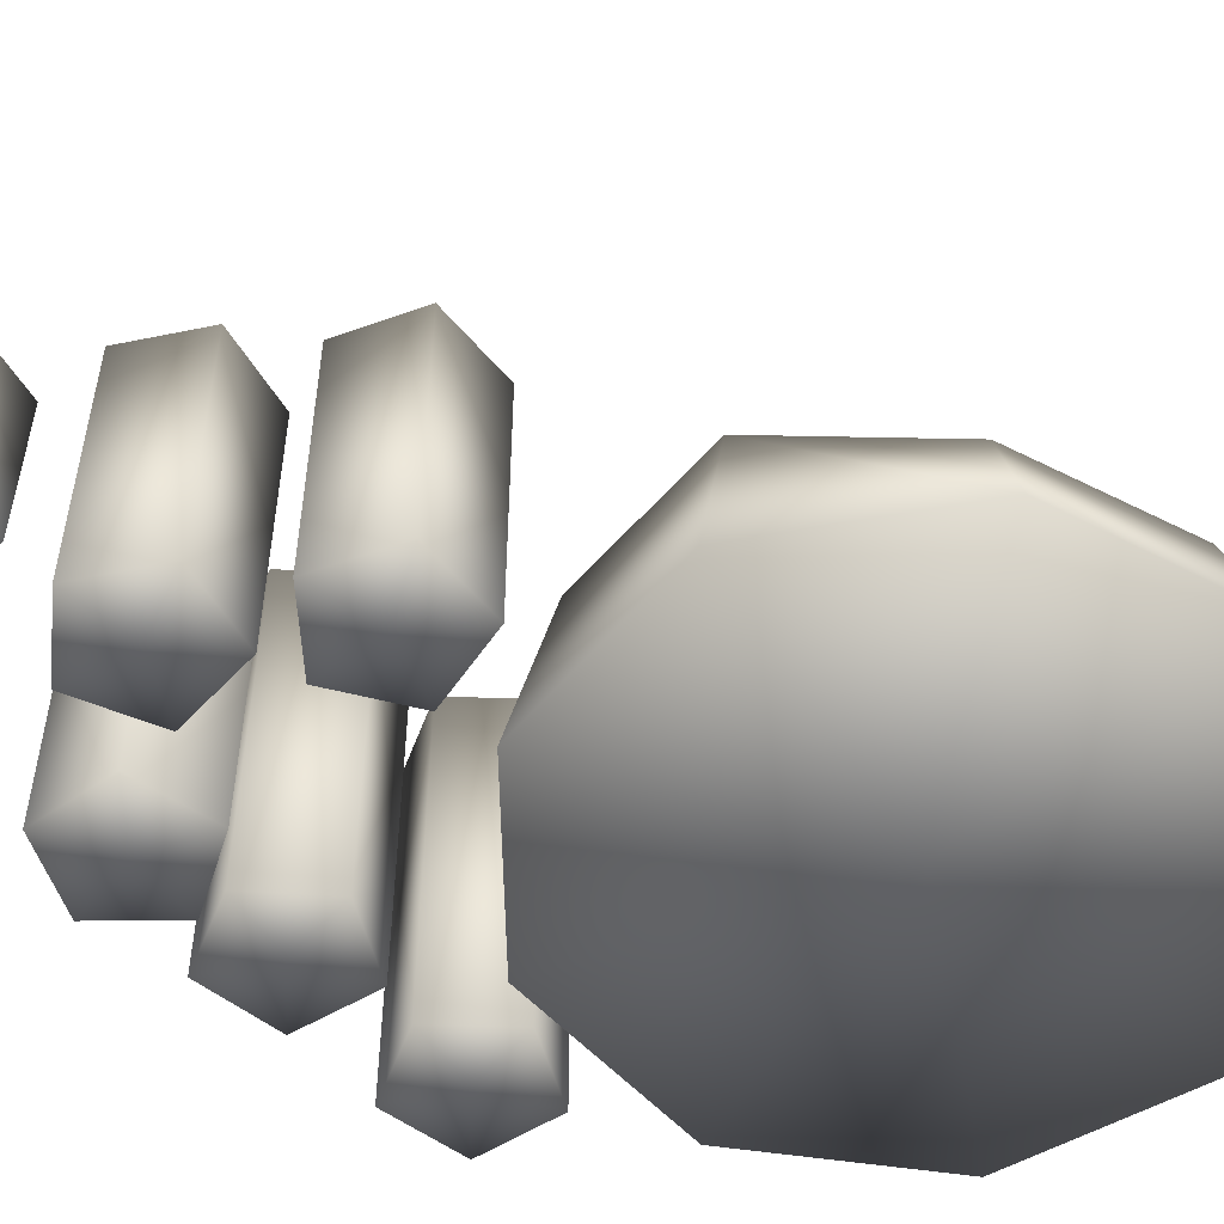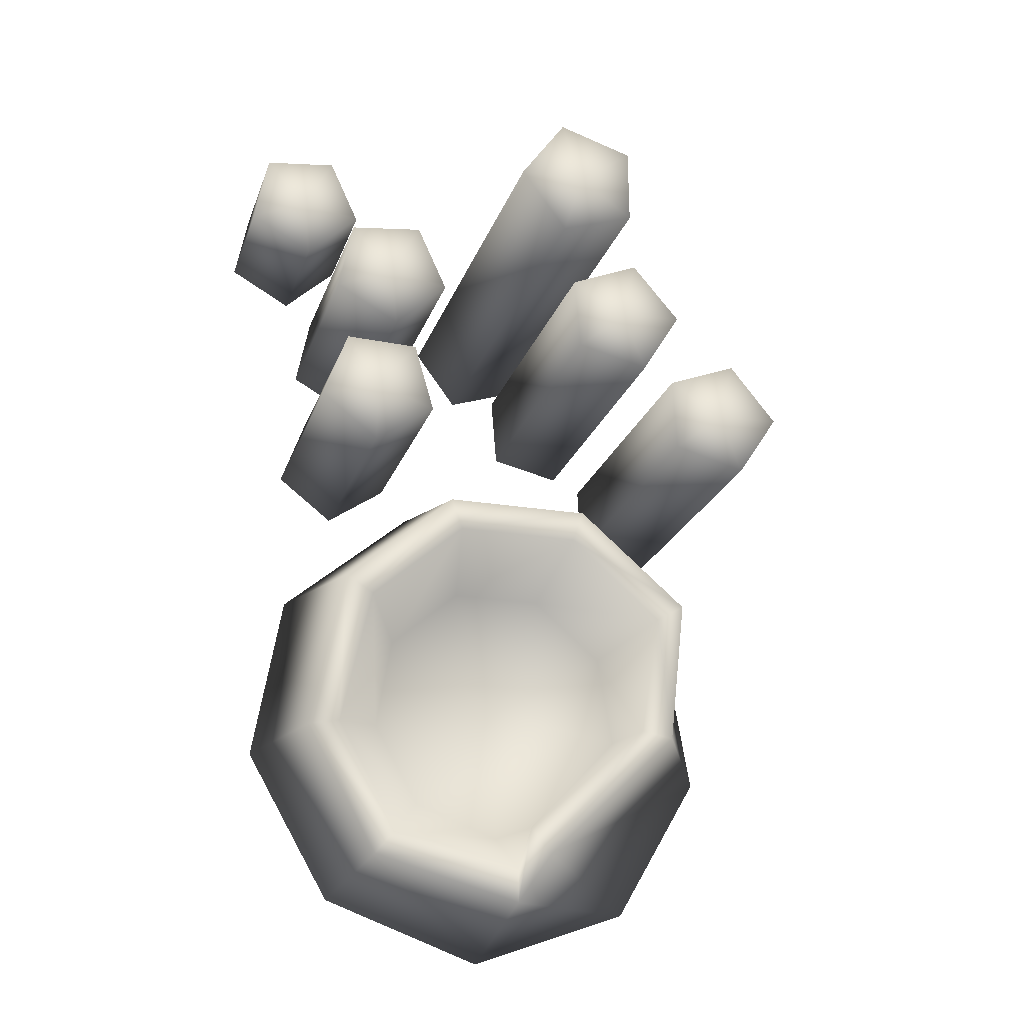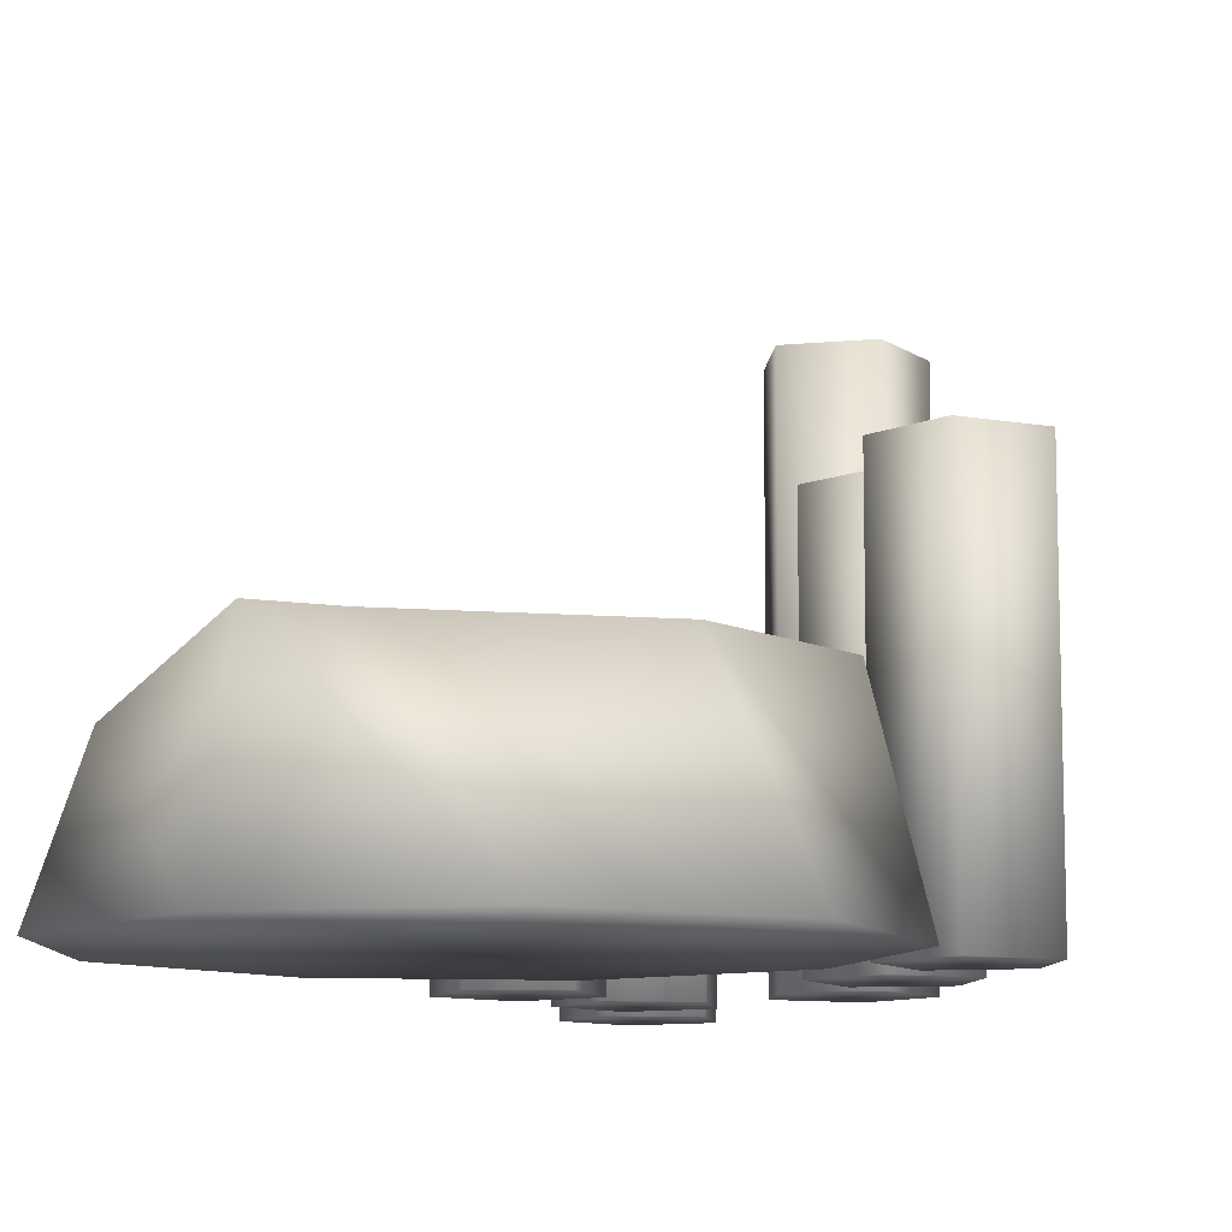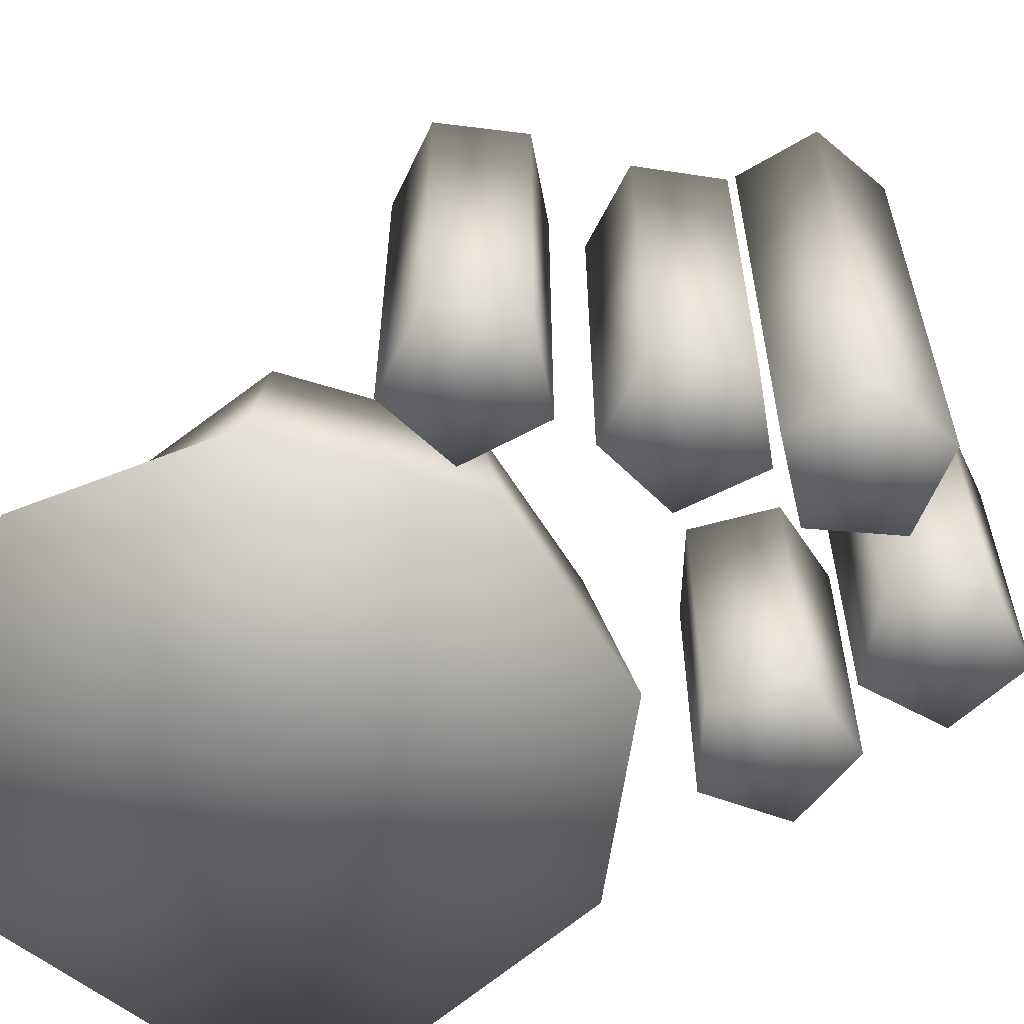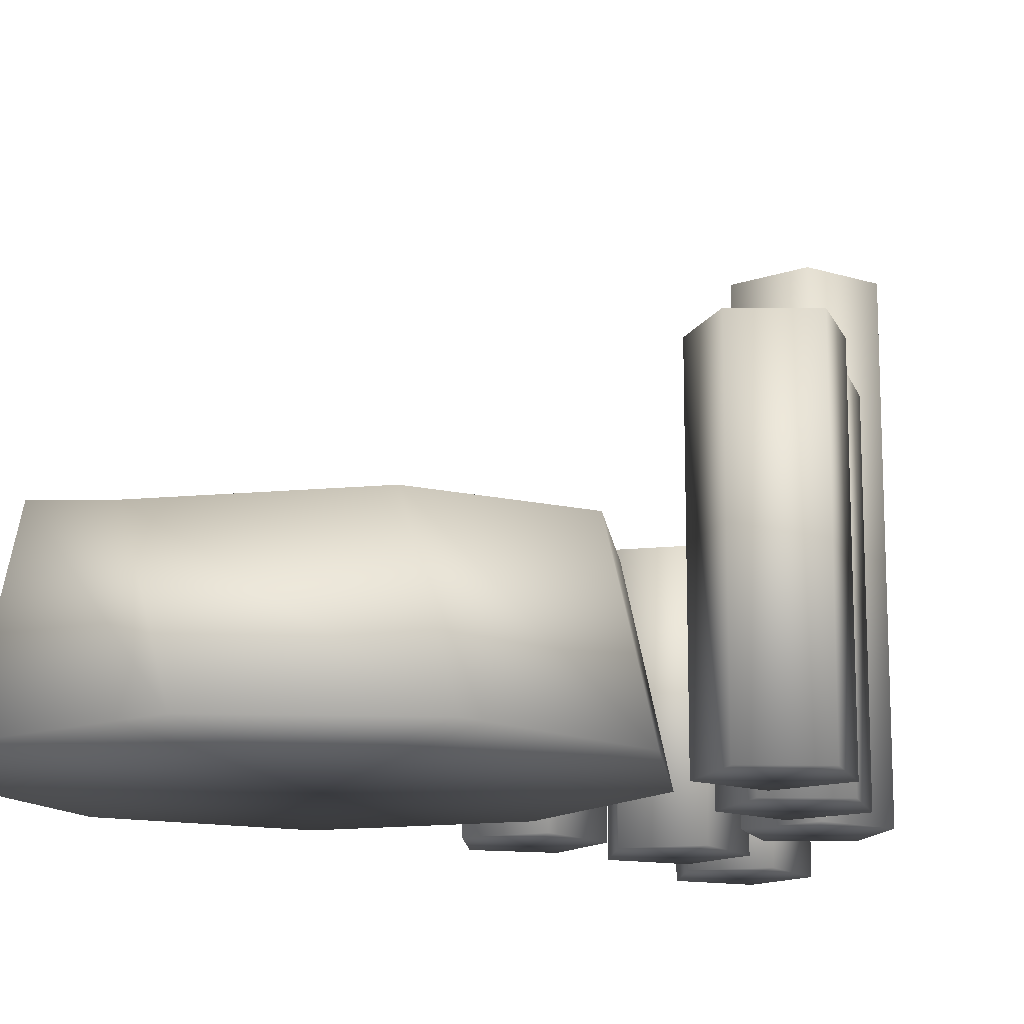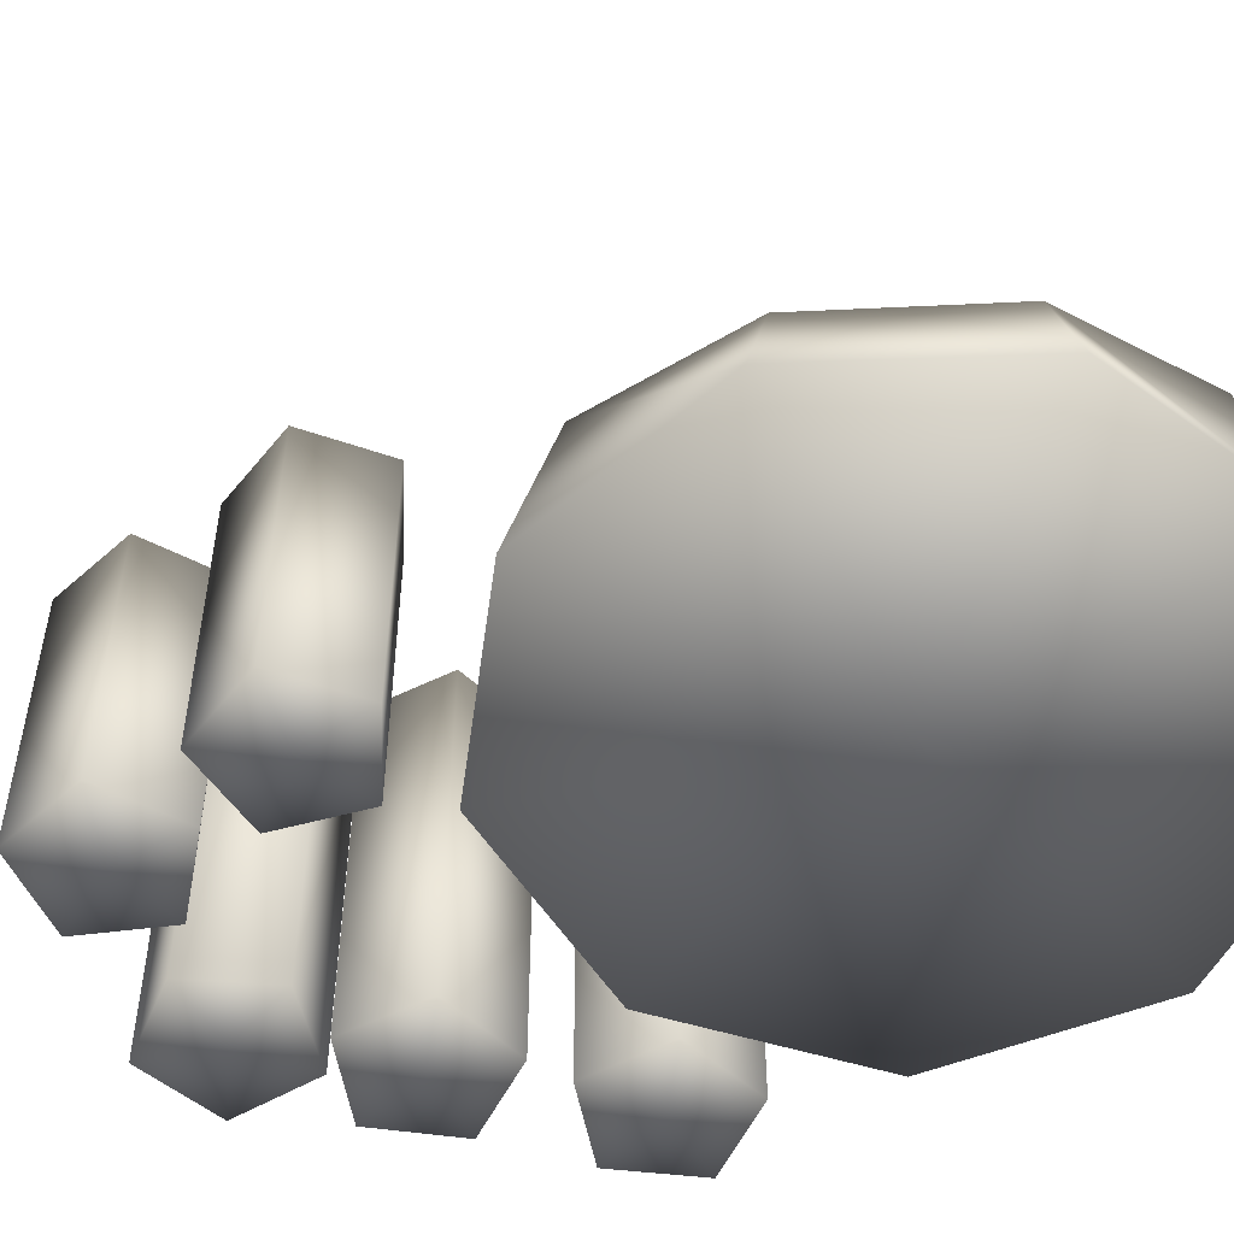
<metadata>
{"format":"obj","ext":"obj","renderer":"f3d","projection":"perspective","resolution":1024,"background":"white","views":[{"elev":-54.1,"azim":91.0,"up":"+Y"},{"elev":-21.6,"azim":163.7,"up":"+Z"},{"elev":-10.1,"azim":-147.6,"up":"+Y"},{"elev":-61.4,"azim":-58.2,"up":"+Y"},{"elev":-14.2,"azim":-123.9,"up":"+Y"},{"elev":-54.5,"azim":122.2,"up":"+Y"}]}
</metadata>
<code>
o Cylinder.028_Cylinder.021
v 3.008 -0.03047 9.125
v 3.008 0.6095 9.265
v 3.546 0.4219 9.466
v 3.651 -0.03047 9.359
v 3.833 0.4219 9.976
v 3.993 -0.03047 9.951
v 3.733 0.6095 10.55
v 3.874 -0.03047 10.62
v 3.295 0.6095 10.93
v 3.35 -0.03047 11.06
v 2.722 0.6095 10.93
v 2.666 -0.03047 11.06
v 2.283 0.6095 10.55
v 2.142 -0.03047 10.62
v 2.347 0.6095 9.976
v 2.023 -0.03047 9.951
v 3.705 0.4219 9.999
v 3.621 0.6095 10.49
v 2.87 0.6095 9.466
v 2.366 -0.03047 9.359
v 2.475 0.6095 9.999
v 2.396 0.6095 10.49
v 2.555 0.2754 10.39
v 2.492 0.2754 10.03
v 3.463 0.4219 9.568
v 2.954 0.6095 9.568
v 3.008 0.6095 9.398
v 2.766 0.6095 10.81
v 3.25 0.6095 10.81
v 3.462 0.2754 10.39
v 3.188 0.2754 10.63
v 3.008 0.2754 9.587
v 3.345 0.2754 9.713
v 2.672 0.2754 9.713
v 2.829 0.2754 10.63
v 3.524 0.2754 10.03
v 3.008 -0.03047 10.12
v 3.008 0.2754 10.12
v 2.869 -0.03212 12.04
v 2.869 1.673 12.04
v 2.866 1.673 11.76
v 2.866 -0.03212 11.76
v 3.133 1.673 11.67
v 3.133 -0.03212 11.67
v 3.3 1.673 11.89
v 3.3 -0.03212 11.89
v 3.138 1.673 12.12
v 3.138 -0.03212 12.12
v 3.061 -0.03212 11.9
v 3.061 1.673 11.9
v 2.506 -0.02474 11.58
v 2.506 1.225 11.58
v 2.652 1.225 11.34
v 2.652 -0.02474 11.34
v 2.926 1.225 11.41
v 2.926 -0.02474 11.41
v 2.948 1.225 11.69
v 2.948 -0.02474 11.69
v 2.689 1.225 11.8
v 2.689 -0.02474 11.8
v 2.744 -0.02474 11.56
v 2.744 1.225 11.56
v 2.274 -0.02474 11.39
v 2.274 1.225 11.39
v 2.097 1.225 11.17
v 2.097 -0.02474 11.17
v 2.25 1.225 10.94
v 2.25 -0.02474 10.94
v 2.522 1.225 11.01
v 2.522 -0.02474 11.01
v 2.536 1.225 11.29
v 2.536 -0.02474 11.29
v 2.336 -0.02474 11.16
v 2.336 1.225 11.16
v 3.412 -0.04136 11.76
v 3.412 0.9072 11.76
v 3.619 0.9072 11.57
v 3.619 -0.04136 11.57
v 3.864 0.9072 11.71
v 3.864 -0.04136 11.71
v 3.809 0.9072 11.98
v 3.809 -0.04136 11.98
v 3.53 0.9072 12.01
v 3.53 -0.04136 12.01
v 3.647 -0.04136 11.81
v 3.647 0.9072 11.81
v 3.535 -0.04136 11.47
v 3.535 0.9072 11.47
v 3.457 0.9072 11.2
v 3.457 -0.04136 11.2
v 3.69 0.9072 11.04
v 3.69 -0.04136 11.04
v 3.912 0.9072 11.21
v 3.912 -0.04136 11.21
v 3.816 0.9072 11.48
v 3.816 -0.04136 11.48
v 3.682 -0.04136 11.28
v 3.682 0.9072 11.28
v 3.716 -0.04304 12.26
v 3.716 0.491 12.26
v 3.922 0.491 12.07
v 3.922 -0.04304 12.07
v 4.167 0.491 12.21
v 4.167 -0.04304 12.21
v 4.112 0.491 12.48
v 4.112 -0.04304 12.48
v 3.833 0.491 12.52
v 3.833 -0.04304 12.52
v 3.95 0.491 12.31
v 3.95 -0.04304 12.31
f 1 2 3 4
f 4 3 5 6
f 6 5 7 8
f 8 7 9 10
f 10 9 11 12
f 12 11 13 14
f 14 13 15 16
f 7 5 17 18
f 16 15 19 20
f 20 19 2 1
f 21 22 23 24
f 5 3 25 17
f 2 19 26 27
f 19 15 21 26
f 15 13 22 21
f 13 11 28 22
f 11 9 29 28
f 9 7 18 29
f 3 2 27 25
f 29 18 30 31
f 25 27 32 33
f 26 21 24 34
f 28 29 31 35
f 17 25 33 36
f 27 26 34 32
f 22 28 35 23
f 18 17 36 30
f 37 1 4
f 37 4 6
f 37 6 8
f 37 8 10
f 37 10 12
f 37 12 14
f 37 14 16
f 37 16 20
f 37 20 1
f 38 24 23
f 38 36 33
f 38 33 32
f 38 32 34
f 38 34 24
f 38 23 35
f 38 35 31
f 38 31 30
f 38 30 36
f 39 40 41 42
f 42 41 43 44
f 44 43 45 46
f 46 45 47 48
f 48 47 40 39
f 49 39 42
f 49 42 44
f 49 44 46
f 49 46 48
f 49 48 39
f 50 41 40
f 50 43 41
f 50 45 43
f 50 40 47
f 50 47 45
f 51 52 53 54
f 54 53 55 56
f 56 55 57 58
f 58 57 59 60
f 60 59 52 51
f 61 51 54
f 61 54 56
f 61 56 58
f 61 58 60
f 61 60 51
f 62 53 52
f 62 55 53
f 62 57 55
f 62 52 59
f 62 59 57
f 63 64 65 66
f 66 65 67 68
f 68 67 69 70
f 70 69 71 72
f 72 71 64 63
f 73 63 66
f 73 66 68
f 73 68 70
f 73 70 72
f 73 72 63
f 74 65 64
f 74 67 65
f 74 69 67
f 74 64 71
f 74 71 69
f 75 76 77 78
f 78 77 79 80
f 80 79 81 82
f 82 81 83 84
f 84 83 76 75
f 85 75 78
f 85 78 80
f 85 80 82
f 85 82 84
f 85 84 75
f 86 77 76
f 86 79 77
f 86 81 79
f 86 76 83
f 86 83 81
f 87 88 89 90
f 90 89 91 92
f 92 91 93 94
f 94 93 95 96
f 96 95 88 87
f 97 87 90
f 97 90 92
f 97 92 94
f 97 94 96
f 97 96 87
f 98 89 88
f 98 91 89
f 98 93 91
f 98 88 95
f 98 95 93
f 99 100 101 102
f 102 101 103 104
f 104 103 105 106
f 106 105 107 108
f 108 107 100 99
f 109 101 100
f 109 103 101
f 109 105 103
f 109 100 107
f 109 107 105
f 110 99 102
f 110 102 104
f 110 104 106
f 110 106 108
f 110 108 99

</code>
